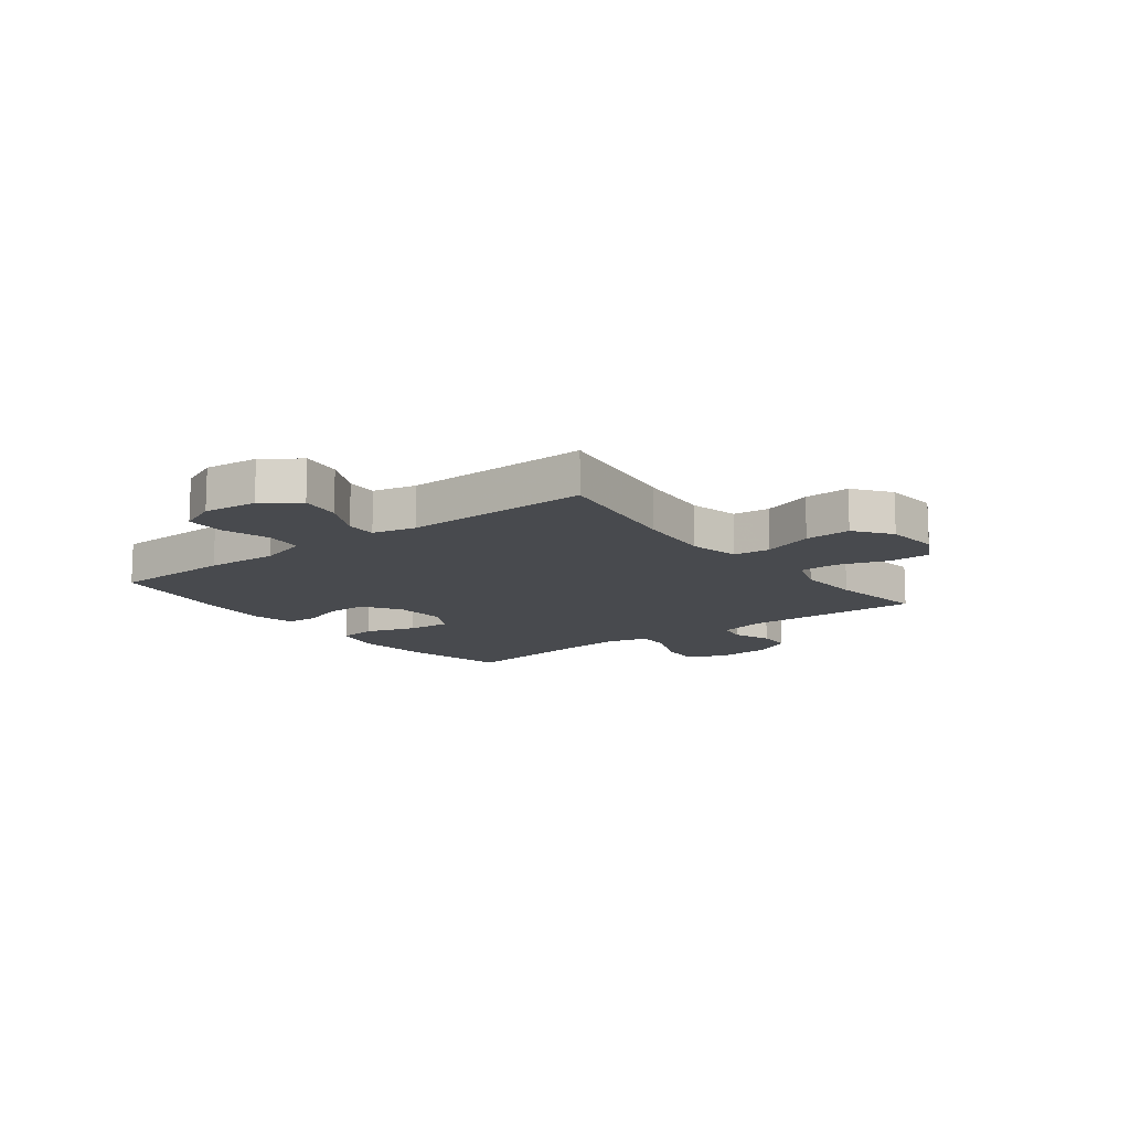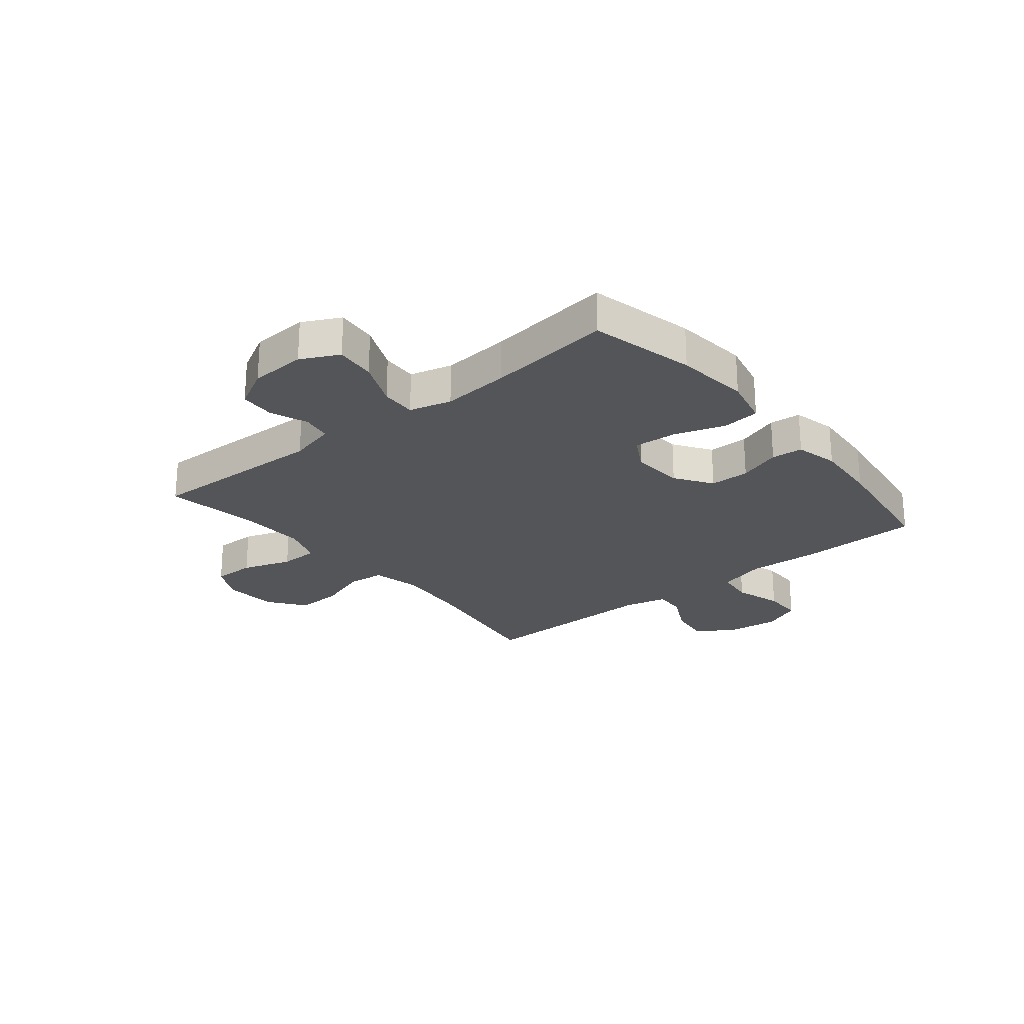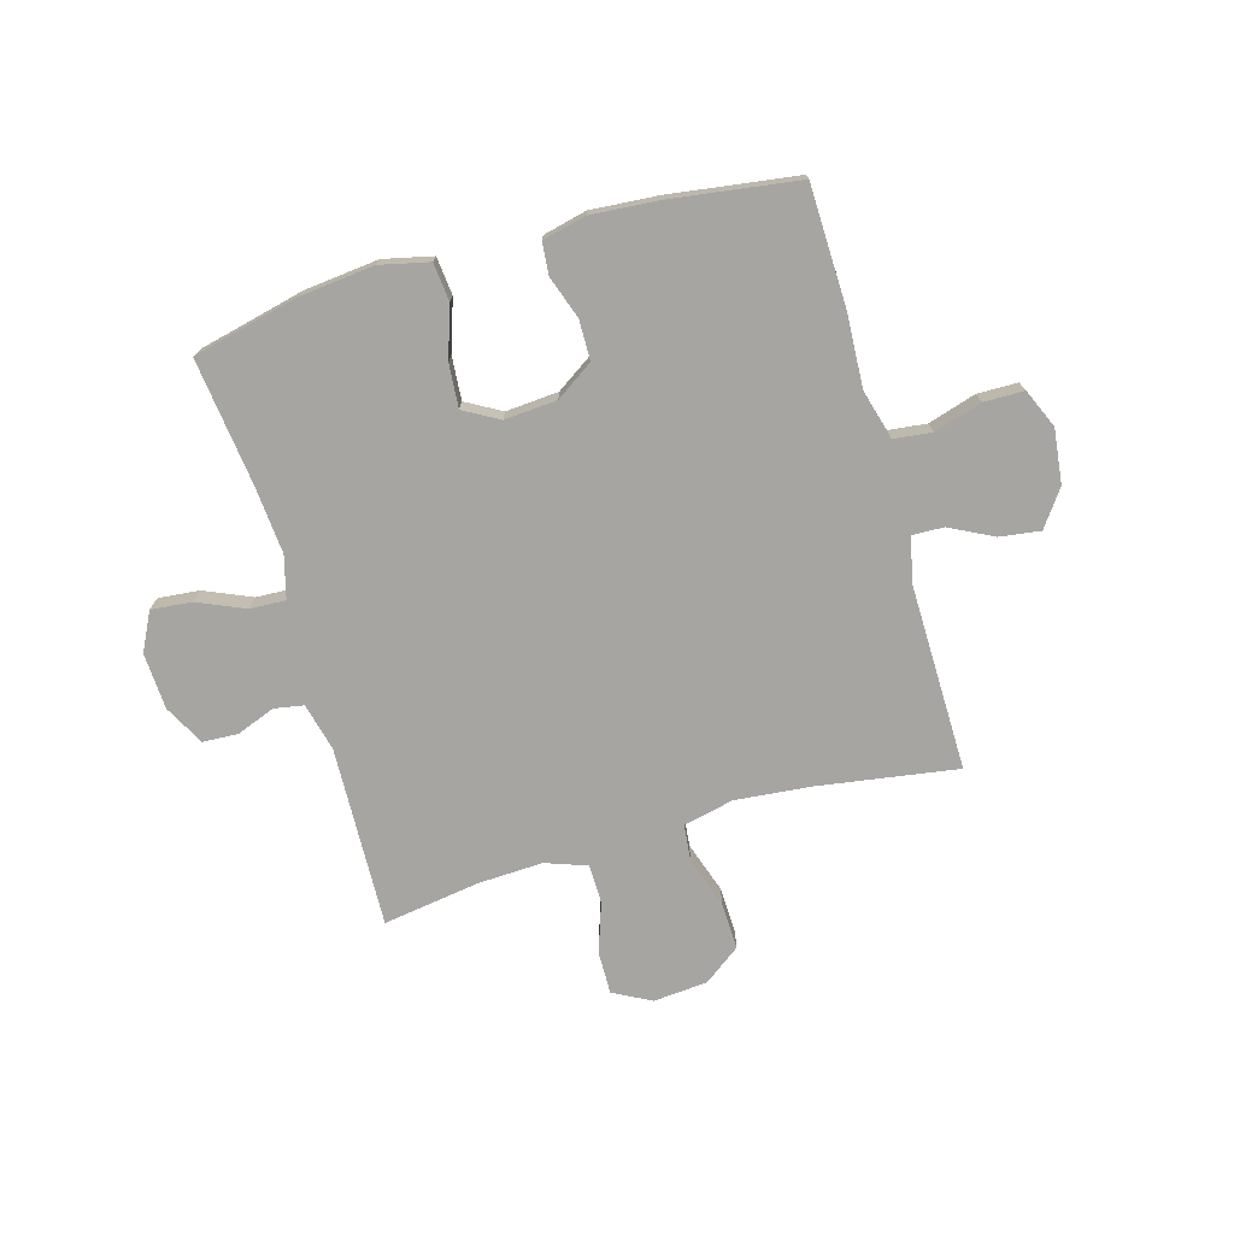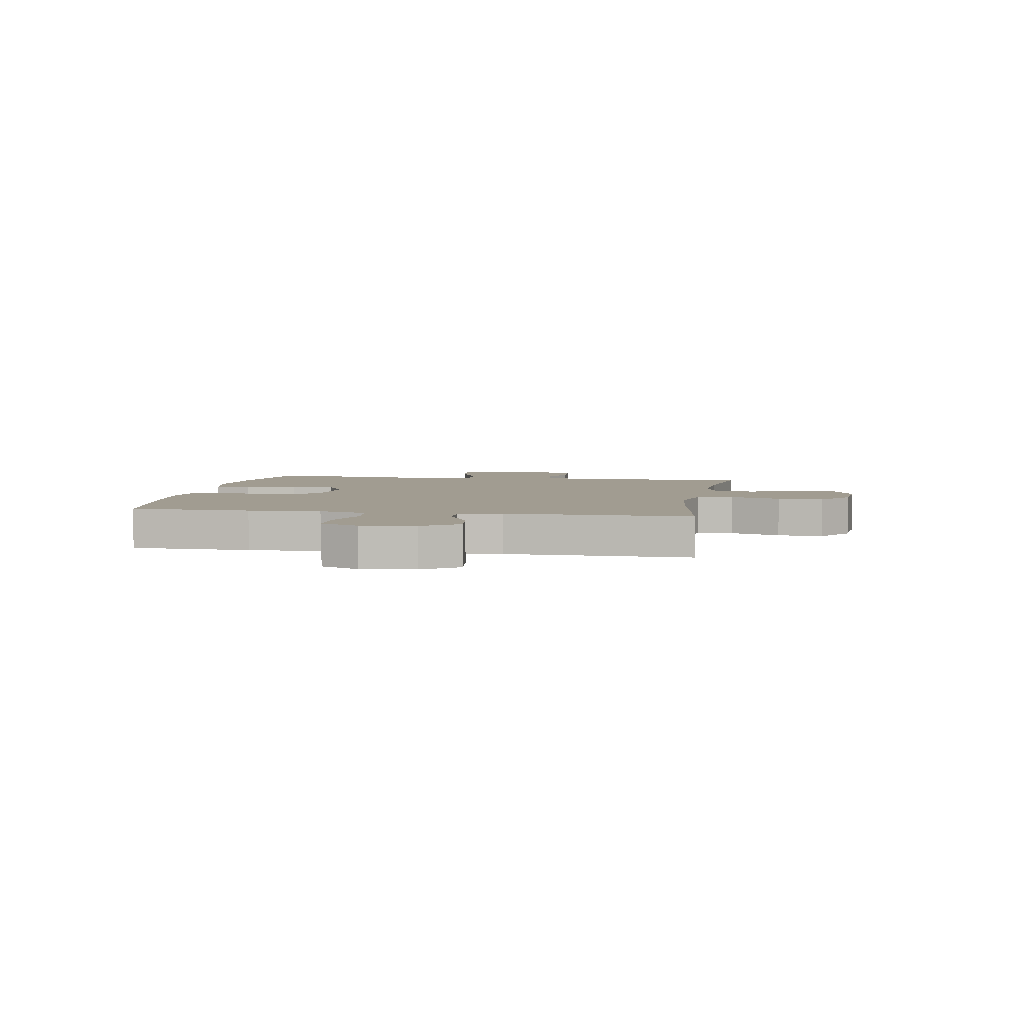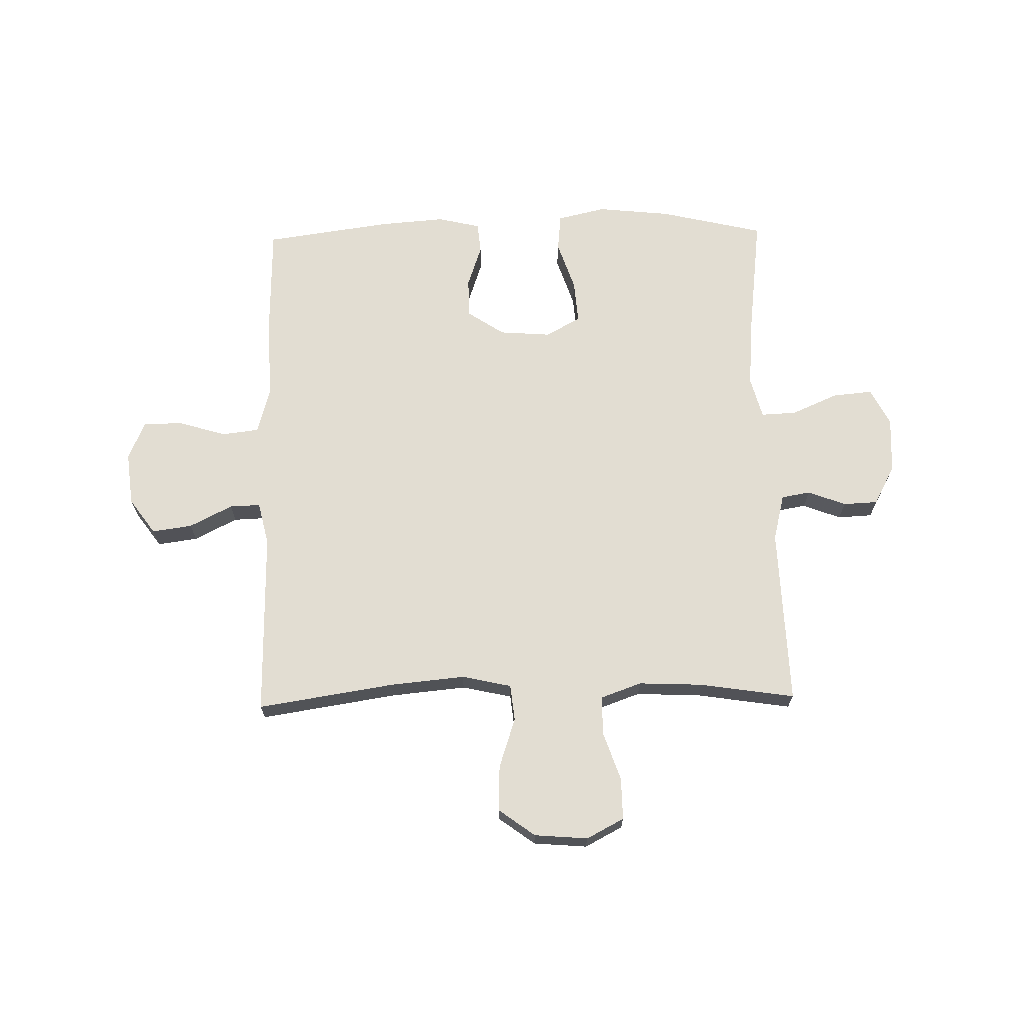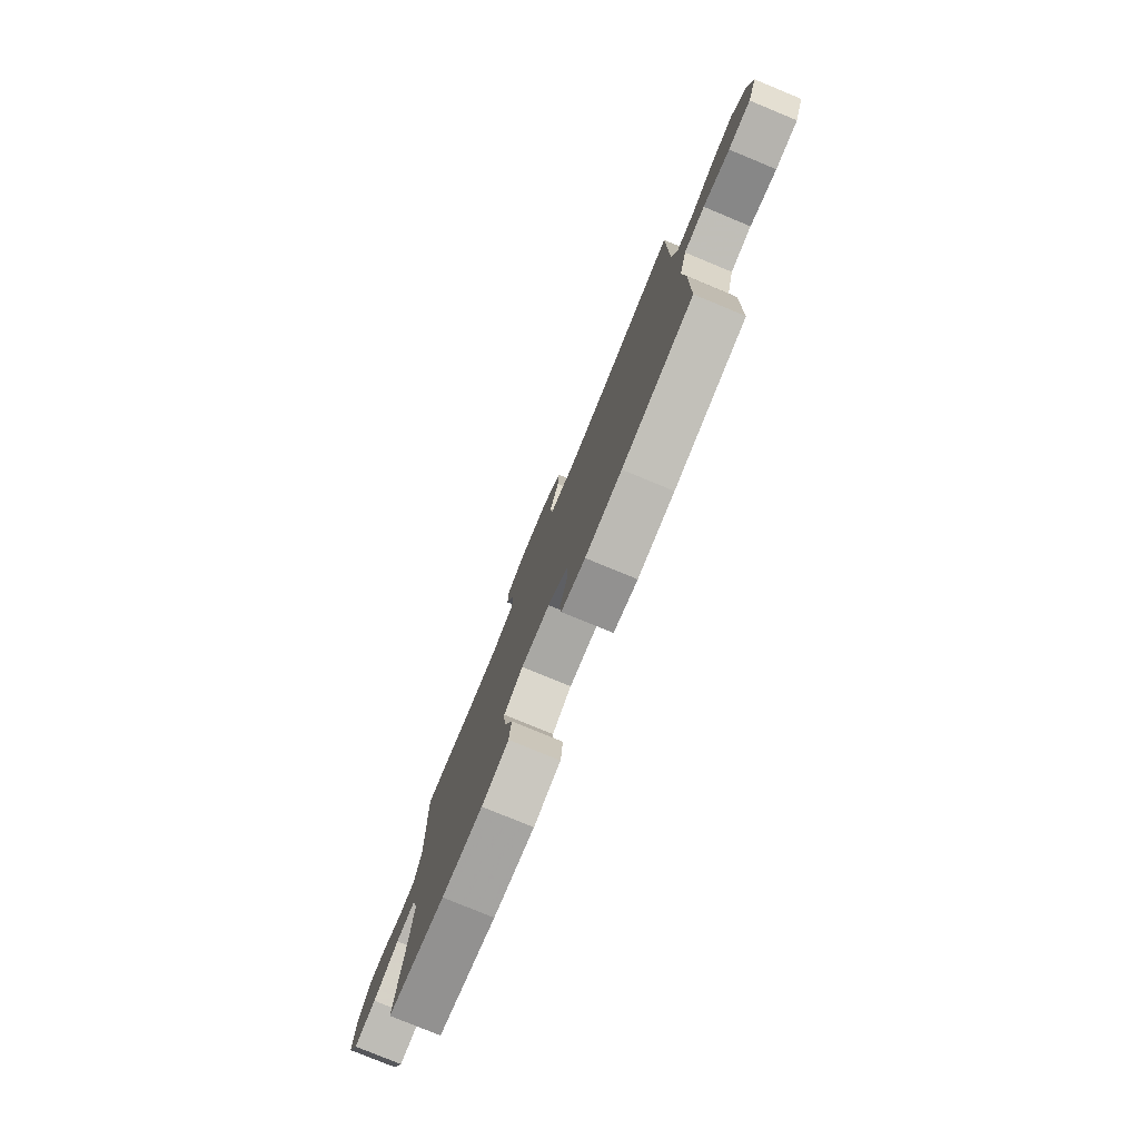
<metadata>
{"format":"obj","ext":"obj","renderer":"f3d","projection":"perspective","resolution":1024,"background":"white","views":[{"elev":-12.9,"azim":-52.4,"up":"+Y"},{"elev":-24.3,"azim":129.3,"up":"+Y"},{"elev":-73.9,"azim":-164.0,"up":"+Y"},{"elev":4.5,"azim":-80.2,"up":"+Y"},{"elev":68.2,"azim":-1.2,"up":"+Y"},{"elev":-79.1,"azim":-112.4,"up":"+Z"}]}
</metadata>
<code>
v -0.5 0.07 -0.5
v -0.505 0.07 -0.285
v -0.498 0.07 -0.156
v -0.522 0.07 -0.07
v -0.589 0.07 -0.062
v -0.674 0.07 -0.088
v -0.745 0.07 -0.087
v -0.775 0.07 -0.018
v -0.764 0.07 0.078
v -0.718 0.07 0.142
v -0.646 0.07 0.132
v -0.569 0.07 0.093
v -0.514 0.07 0.091
v -0.496 0.07 0.168
v -0.5 0.07 0.5
v -0.255 0.07 0.462
v -0.12 0.07 0.449
v -0.031 0.07 0.469
v -0.024 0.07 0.534
v -0.054 0.07 0.624
v -0.057 0.07 0.706
v 0.008 0.07 0.754
v 0.104 0.07 0.762
v 0.171 0.07 0.727
v 0.17 0.07 0.652
v 0.14 0.07 0.564
v 0.141 0.07 0.495
v 0.214 0.07 0.469
v 0.329 0.07 0.474
v 0.5 0.07 0.5
v 0.489 0.07 0.18
v 0.51 0.07 0.096
v 0.562 0.07 0.087
v 0.63 0.07 0.113
v 0.692 0.07 0.11
v 0.73 0.07 0.039
v 0.735 0.07 -0.061
v 0.701 0.07 -0.128
v 0.629 0.07 -0.121
v 0.546 0.07 -0.085
v 0.483 0.07 -0.082
v 0.463 0.07 -0.157
v 0.473 0.07 -0.278
v 0.5 0.07 -0.5
v 0.313 0.07 -0.544
v 0.181 0.07 -0.558
v 0.094 0.07 -0.538
v 0.087 0.07 -0.471
v 0.117 0.07 -0.381
v 0.123 0.07 -0.304
v 0.061 0.07 -0.269
v -0.032 0.07 -0.276
v -0.098 0.07 -0.32
v -0.099 0.07 -0.391
v -0.073 0.07 -0.467
v -0.078 0.07 -0.523
v -0.155 0.07 -0.541
v -0.272 0.07 -0.532
v -0.5 0 -0.5
v -0.505 0 -0.285
v -0.498 0 -0.156
v -0.522 0 -0.07
v -0.589 0 -0.062
v -0.674 0 -0.088
v -0.745 0 -0.087
v -0.775 0 -0.018
v -0.764 0 0.078
v -0.718 0 0.142
v -0.646 0 0.132
v -0.569 0 0.093
v -0.514 0 0.091
v -0.496 0 0.168
v -0.5 0 0.5
v -0.255 0 0.462
v -0.12 0 0.449
v -0.031 0 0.469
v -0.024 0 0.534
v -0.054 0 0.624
v -0.057 0 0.706
v 0.008 0 0.754
v 0.104 0 0.762
v 0.171 0 0.727
v 0.17 0 0.652
v 0.14 0 0.564
v 0.141 0 0.495
v 0.214 0 0.469
v 0.329 0 0.474
v 0.5 0 0.5
v 0.489 0 0.18
v 0.51 0 0.096
v 0.562 0 0.087
v 0.63 0 0.113
v 0.692 0 0.11
v 0.73 0 0.039
v 0.735 0 -0.061
v 0.701 0 -0.128
v 0.629 0 -0.121
v 0.546 0 -0.085
v 0.483 0 -0.082
v 0.463 0 -0.157
v 0.473 0 -0.278
v 0.5 0 -0.5
v 0.313 0 -0.544
v 0.181 0 -0.558
v 0.094 0 -0.538
v 0.087 0 -0.471
v 0.117 0 -0.381
v 0.123 0 -0.304
v 0.061 0 -0.269
v -0.032 0 -0.276
v -0.098 0 -0.32
v -0.099 0 -0.391
v -0.073 0 -0.467
v -0.078 0 -0.523
v -0.155 0 -0.541
v -0.272 0 -0.532
f 54 55 56 57
f 53 54 57 58
f 46 47 48 49
f 46 49 50
f 43 44 45 46
f 42 43 46 50
f 41 42 50 51
f 37 38 39 40
f 37 40 41
f 36 37 41
f 33 34 35 36
f 32 33 36 41
f 31 32 41 51
f 29 30 31 51
f 23 24 25 26
f 23 26 27
f 22 23 27
f 19 20 21 22
f 18 19 22 27
f 17 18 27 28
f 14 15 16
f 13 14 16 17
f 9 10 11 12
f 9 12 13
f 8 9 13
f 5 6 7 8
f 4 5 8 13
f 3 4 13 17
f 53 58 1 2
f 52 53 2 3
f 28 29 51 52
f 3 17 28 52
f 115 114 113 112
f 116 115 112 111
f 107 106 105 104
f 108 107 104
f 104 103 102 101
f 108 104 101 100
f 109 108 100 99
f 98 97 96 95
f 99 98 95
f 99 95 94
f 94 93 92 91
f 99 94 91 90
f 109 99 90 89
f 109 89 88 87
f 84 83 82 81
f 85 84 81
f 85 81 80
f 80 79 78 77
f 85 80 77 76
f 86 85 76 75
f 74 73 72
f 75 74 72 71
f 70 69 68 67
f 71 70 67
f 71 67 66
f 66 65 64 63
f 71 66 63 62
f 75 71 62 61
f 60 59 116 111
f 61 60 111 110
f 110 109 87 86
f 110 86 75 61
f 1 59 60 2
f 2 60 61 3
f 3 61 62 4
f 4 62 63 5
f 5 63 64 6
f 6 64 65 7
f 7 65 66 8
f 8 66 67 9
f 9 67 68 10
f 10 68 69 11
f 11 69 70 12
f 12 70 71 13
f 13 71 72 14
f 14 72 73 15
f 15 73 74 16
f 16 74 75 17
f 17 75 76 18
f 18 76 77 19
f 19 77 78 20
f 20 78 79 21
f 21 79 80 22
f 22 80 81 23
f 23 81 82 24
f 24 82 83 25
f 25 83 84 26
f 26 84 85 27
f 27 85 86 28
f 28 86 87 29
f 29 87 88 30
f 30 88 89 31
f 31 89 90 32
f 32 90 91 33
f 33 91 92 34
f 34 92 93 35
f 35 93 94 36
f 36 94 95 37
f 37 95 96 38
f 38 96 97 39
f 39 97 98 40
f 40 98 99 41
f 41 99 100 42
f 42 100 101 43
f 43 101 102 44
f 44 102 103 45
f 45 103 104 46
f 46 104 105 47
f 47 105 106 48
f 48 106 107 49
f 49 107 108 50
f 50 108 109 51
f 51 109 110 52
f 52 110 111 53
f 53 111 112 54
f 54 112 113 55
f 55 113 114 56
f 56 114 115 57
f 57 115 116 58
f 58 116 59 1

</code>
